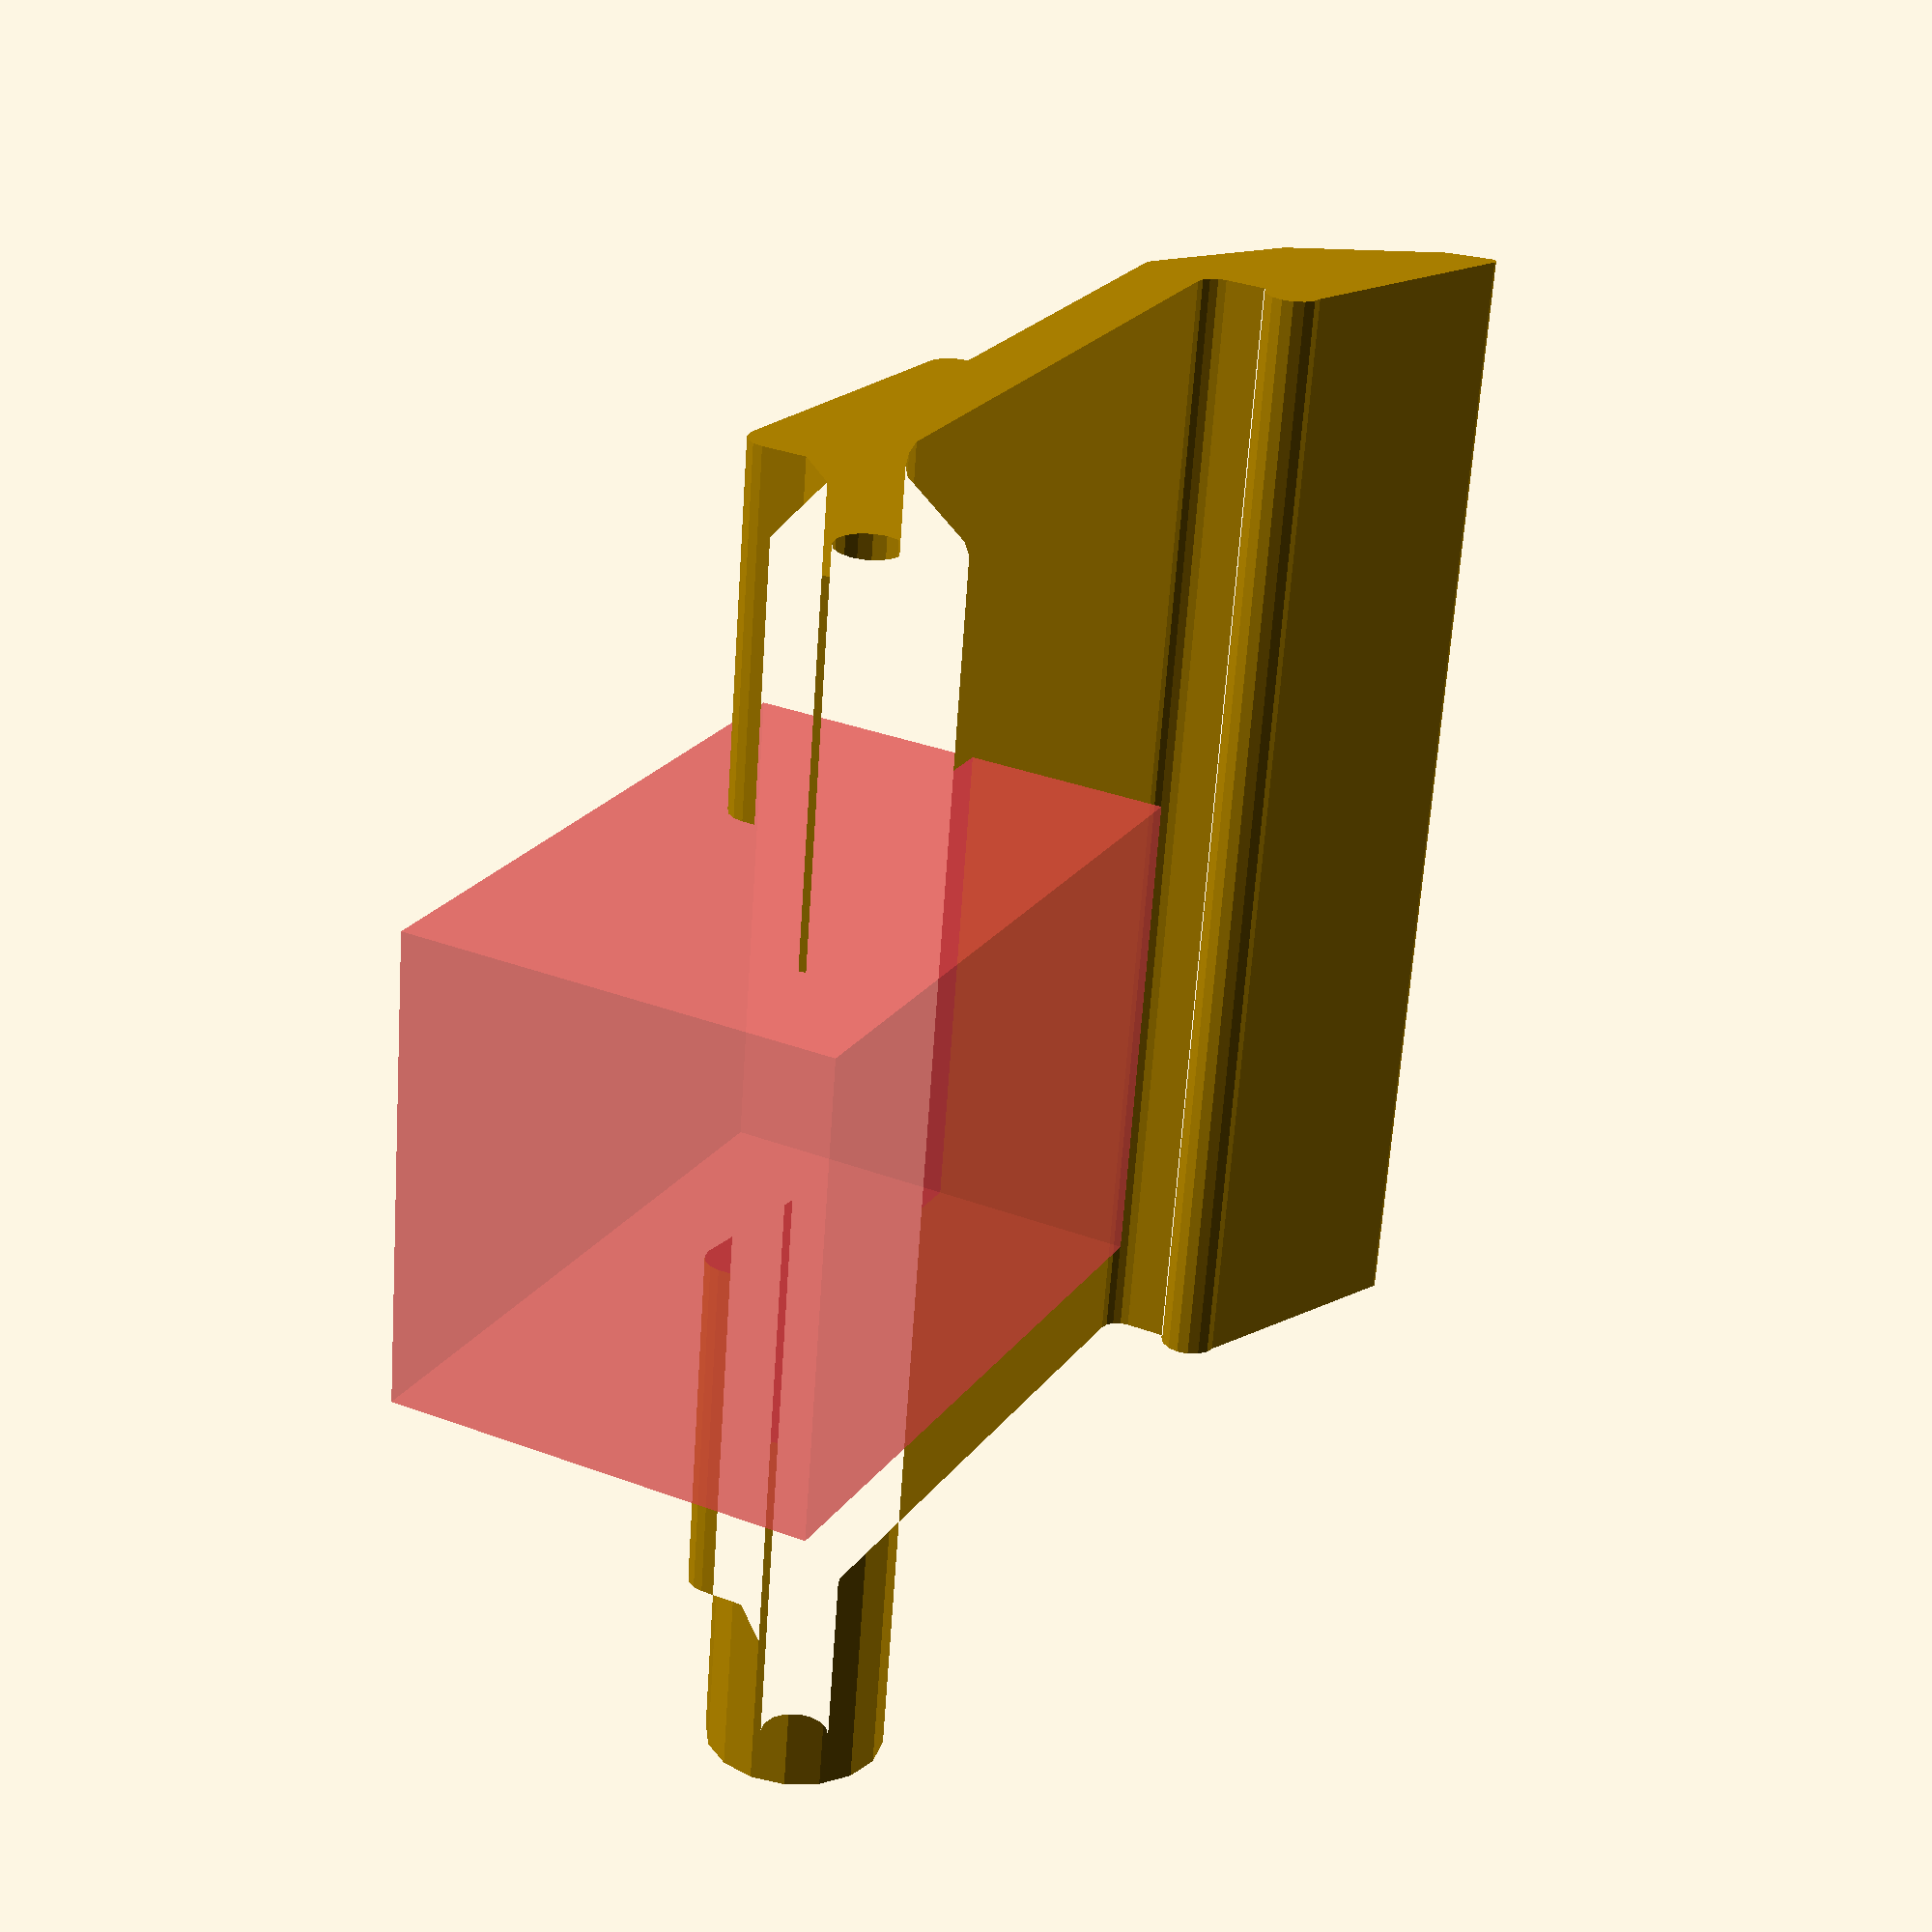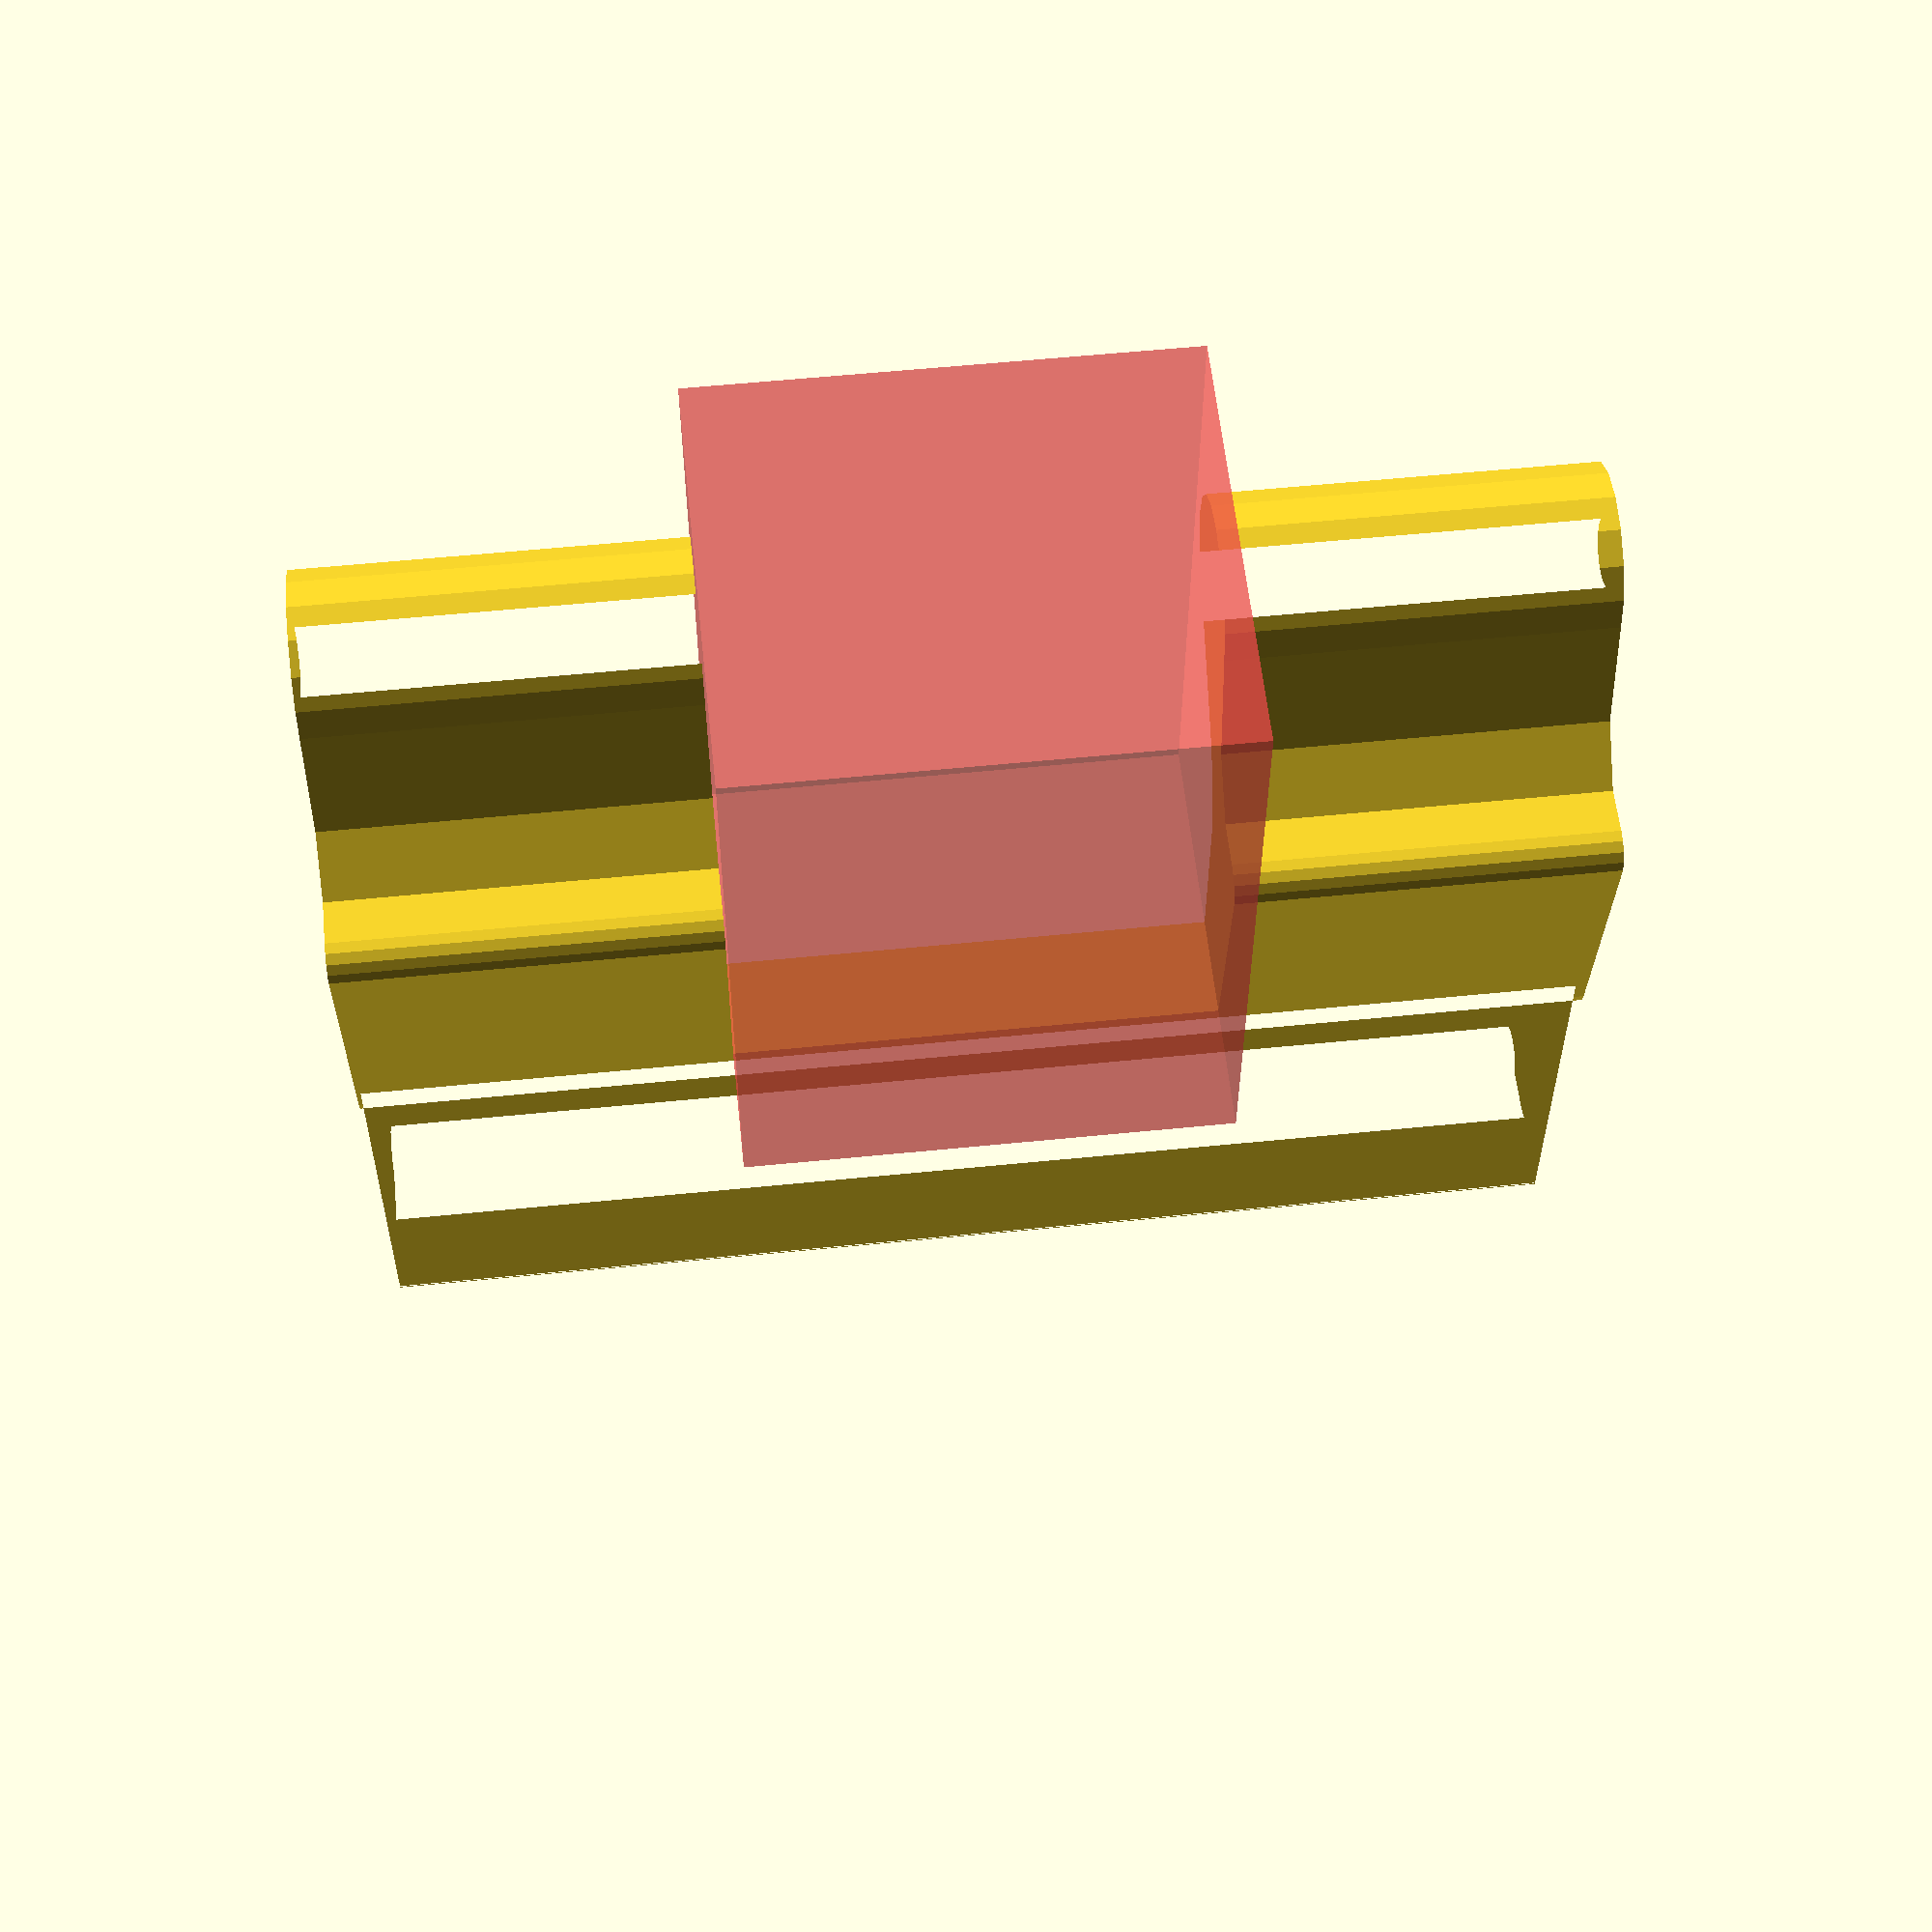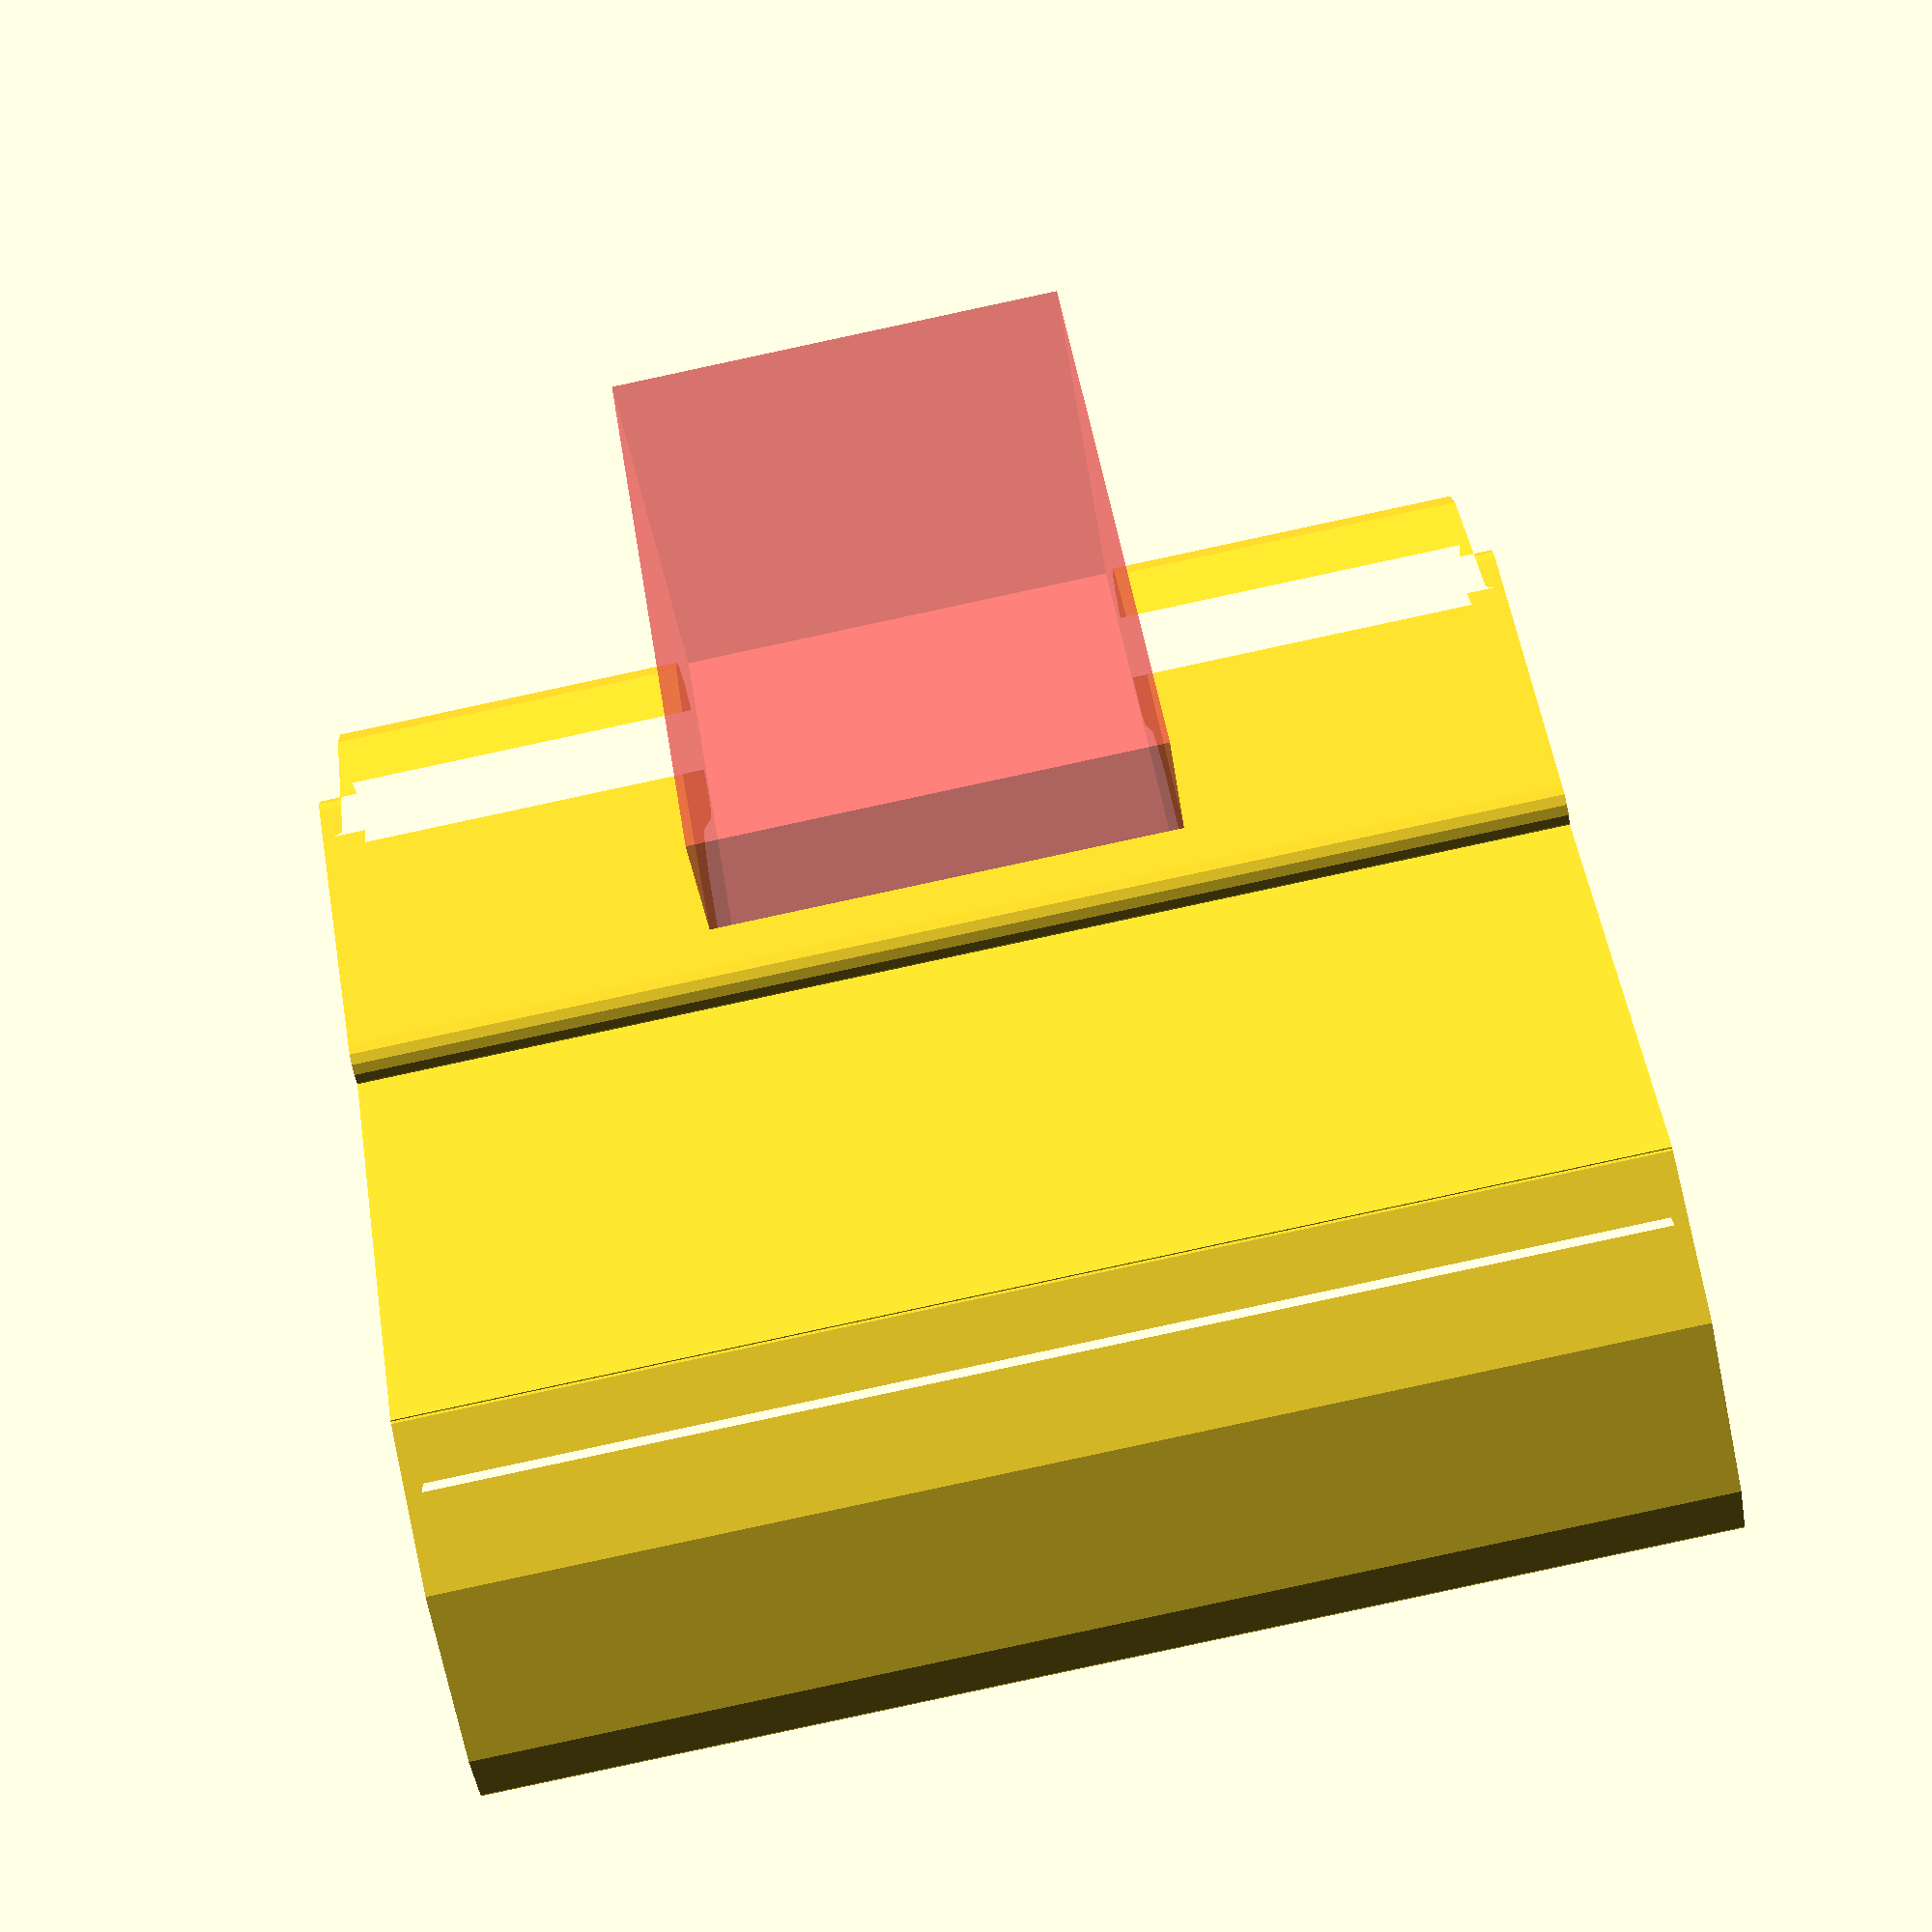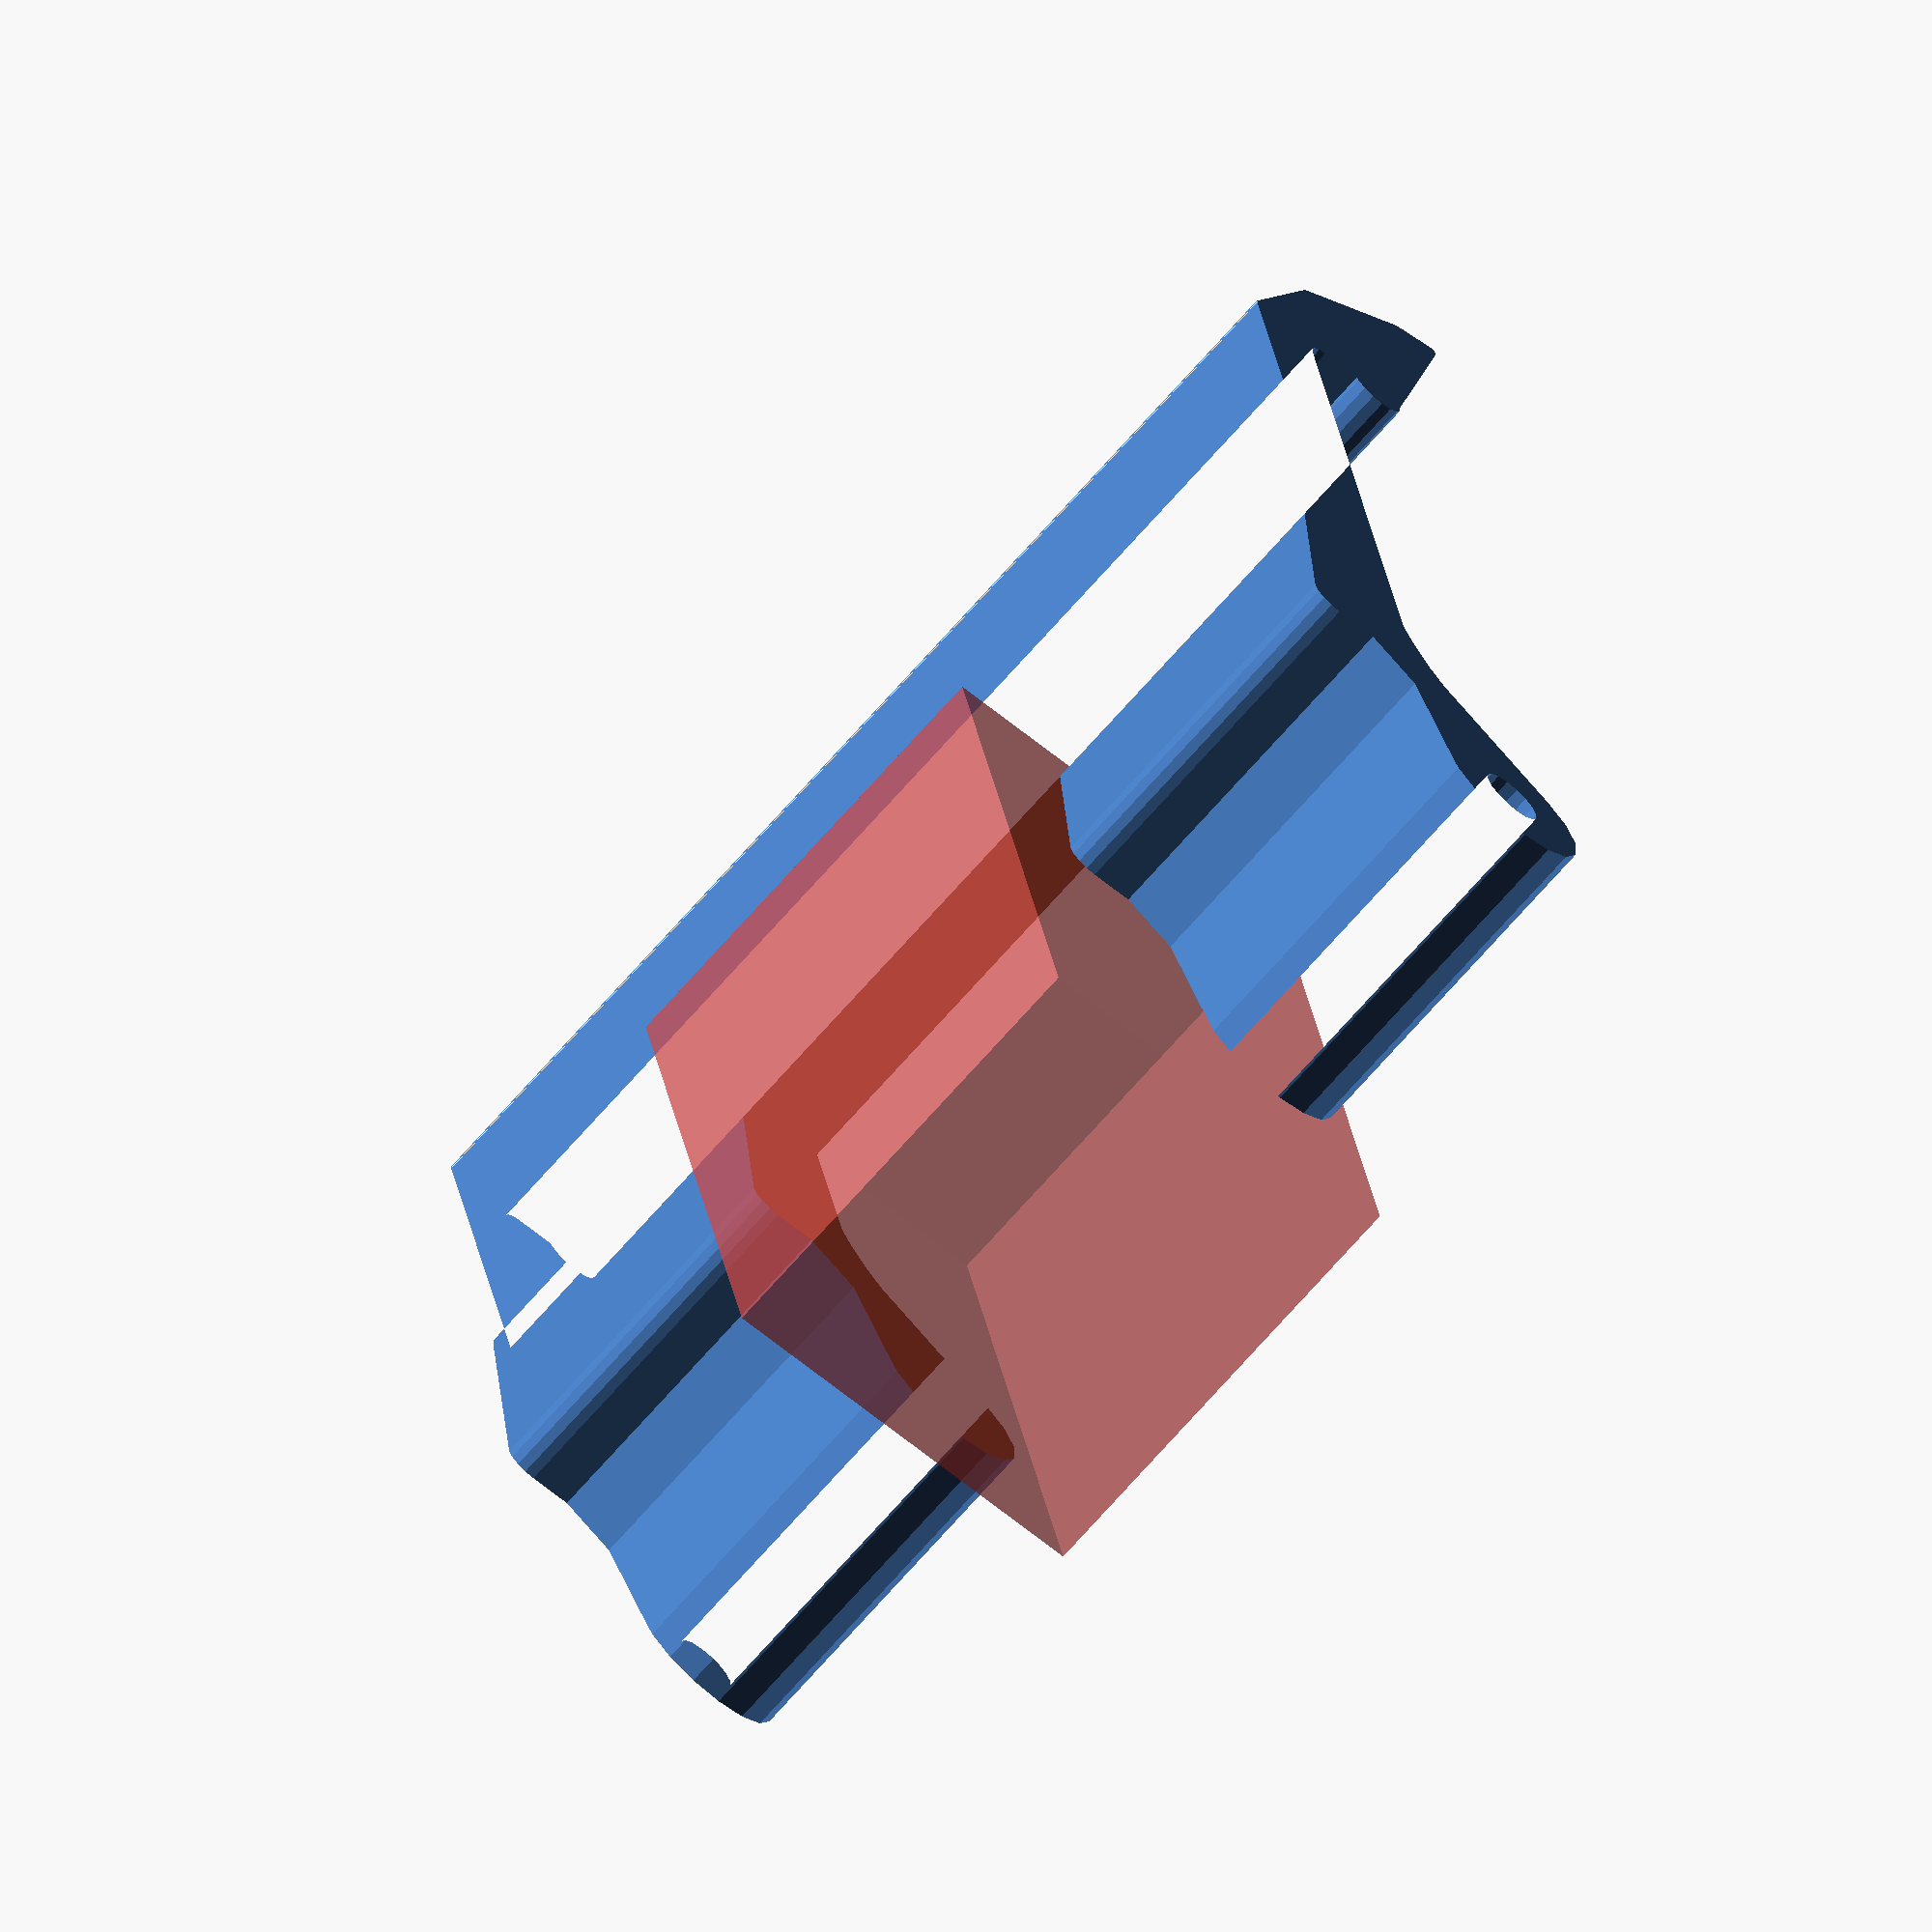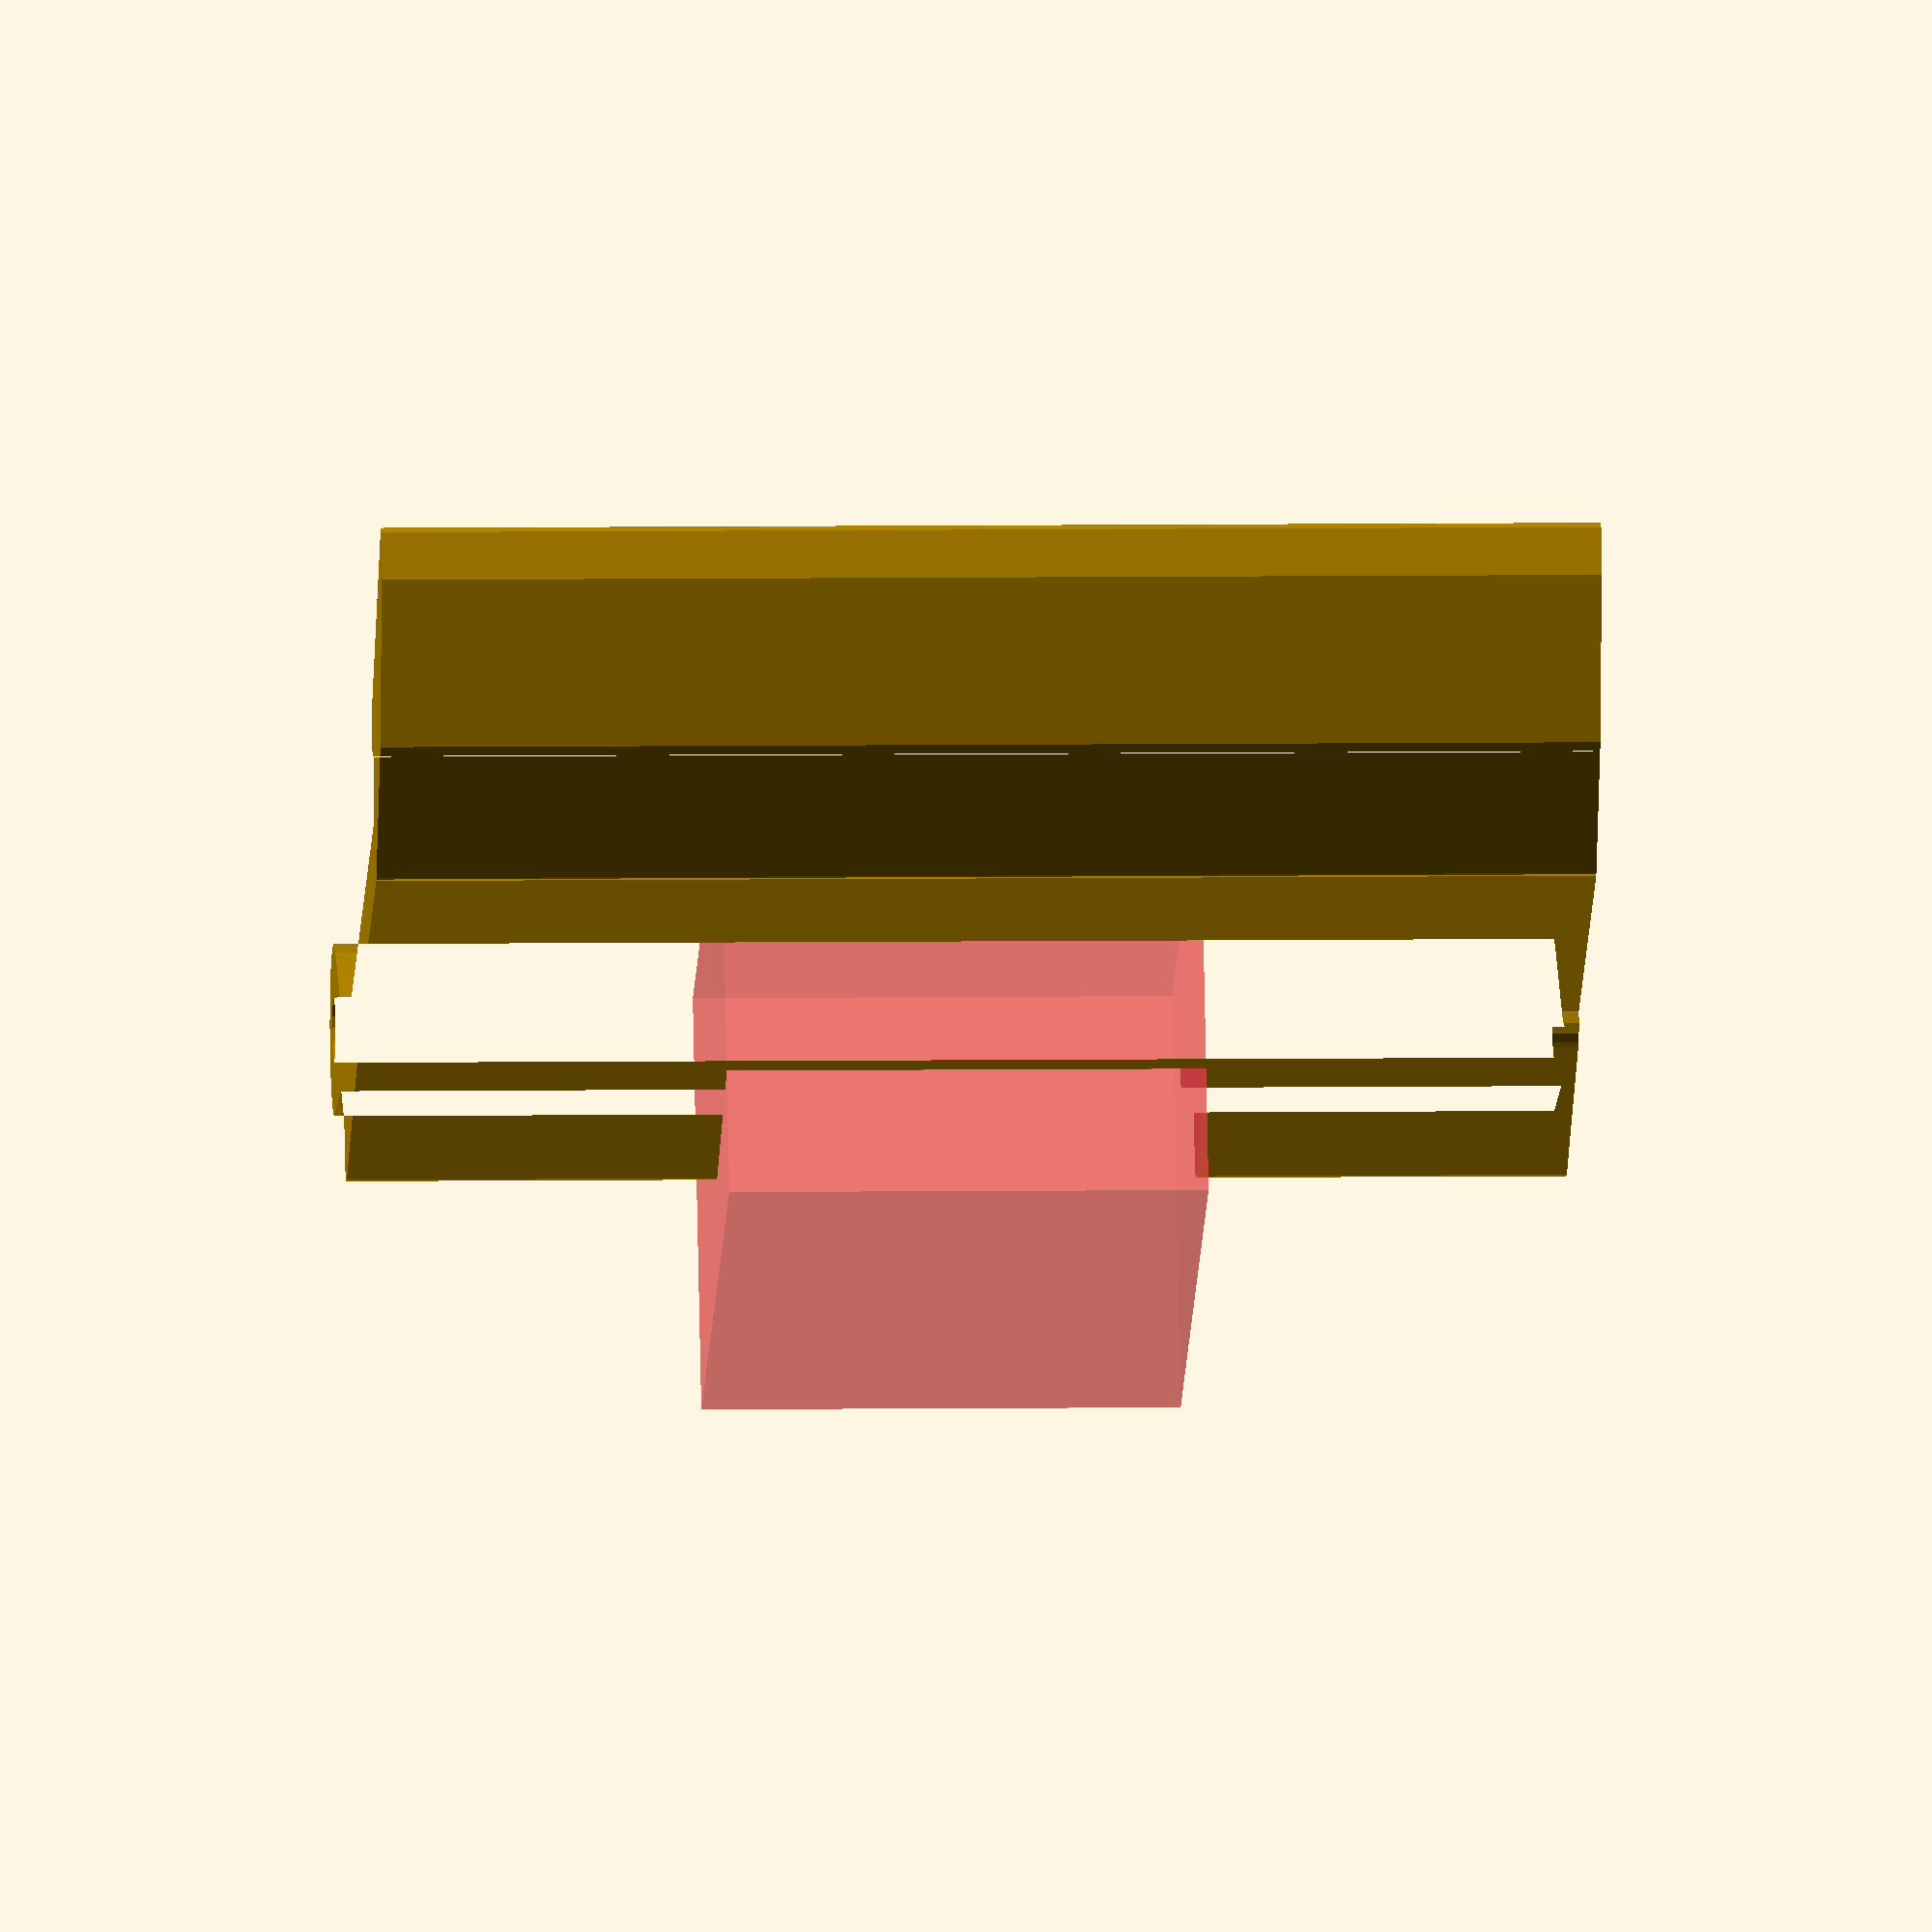
<openscad>

$fn = ($preview ? 16 : 256);

holeDiam = 3;
circleDiam = 7.9;
spacement = 41.8;
stopDiam = 2.8;

gripRadius = 20;

stopOut = 1.2;

maxThikness = 9;
medThikness = 6;
smallThikness = 3.2;

overThiknessWidth = 13;

width = 56;
pawWidth = 17;

centerSpacement = holeDiam/2 + spacement - stopDiam/2;
gripCenter = [-8, -10];

difference() {
linear_extrude(width) {
	difference() {
		union() {
			circle(d=circleDiam);
			translate([circleDiam/2*sin(45), -circleDiam/2*cos(45)]) rotate(45) square([11, 3.5]);
			translate([0, circleDiam/2]) rotate(270+10) square([(circleDiam-holeDiam)/2, 7]);
		}
		circle(d=holeDiam);
	}

	translate([9, 6]) minkowski() {
		polygon([[0, 0], [overThiknessWidth, 0], [overThiknessWidth, smallThikness/2], [0, smallThikness]]);
		circle(1.25);
	}

	translate([centerSpacement, 0]) {
		circle(d=stopDiam);
		minkowski() {
			translate([0, 0.3-stopDiam/2]) difference() {
				translate(gripCenter) circle(gripRadius);
				rotate(-112) square(50);
				rotate(90) square(50);
				rotate(180) square(50);
			}
			circle(0.3);
		}
		translate([0, 7.52]) rotate(180) {
			square([34, smallThikness]);
			translate([0.3, smallThikness]) difference() {
				square();
				translate([1, 1]) circle(1);
			}
		}
	}

	translate([11.35, 2.52]) difference() {
		translate([-4, 0]) square([6, 3]);
		rotate([0, 0, -71]) scale([1, 3]) circle(1.5);
	}
}
#translate([-10, -5, pawWidth]) cube([30, 20, width - 2 * pawWidth]);
}

</openscad>
<views>
elev=244.7 azim=117.1 roll=183.9 proj=p view=wireframe
elev=123.1 azim=271.2 roll=96.0 proj=p view=solid
elev=87.2 azim=137.8 roll=102.1 proj=p view=wireframe
elev=70.8 azim=258.7 roll=318.7 proj=o view=wireframe
elev=354.8 azim=204.6 roll=267.3 proj=o view=solid
</views>
